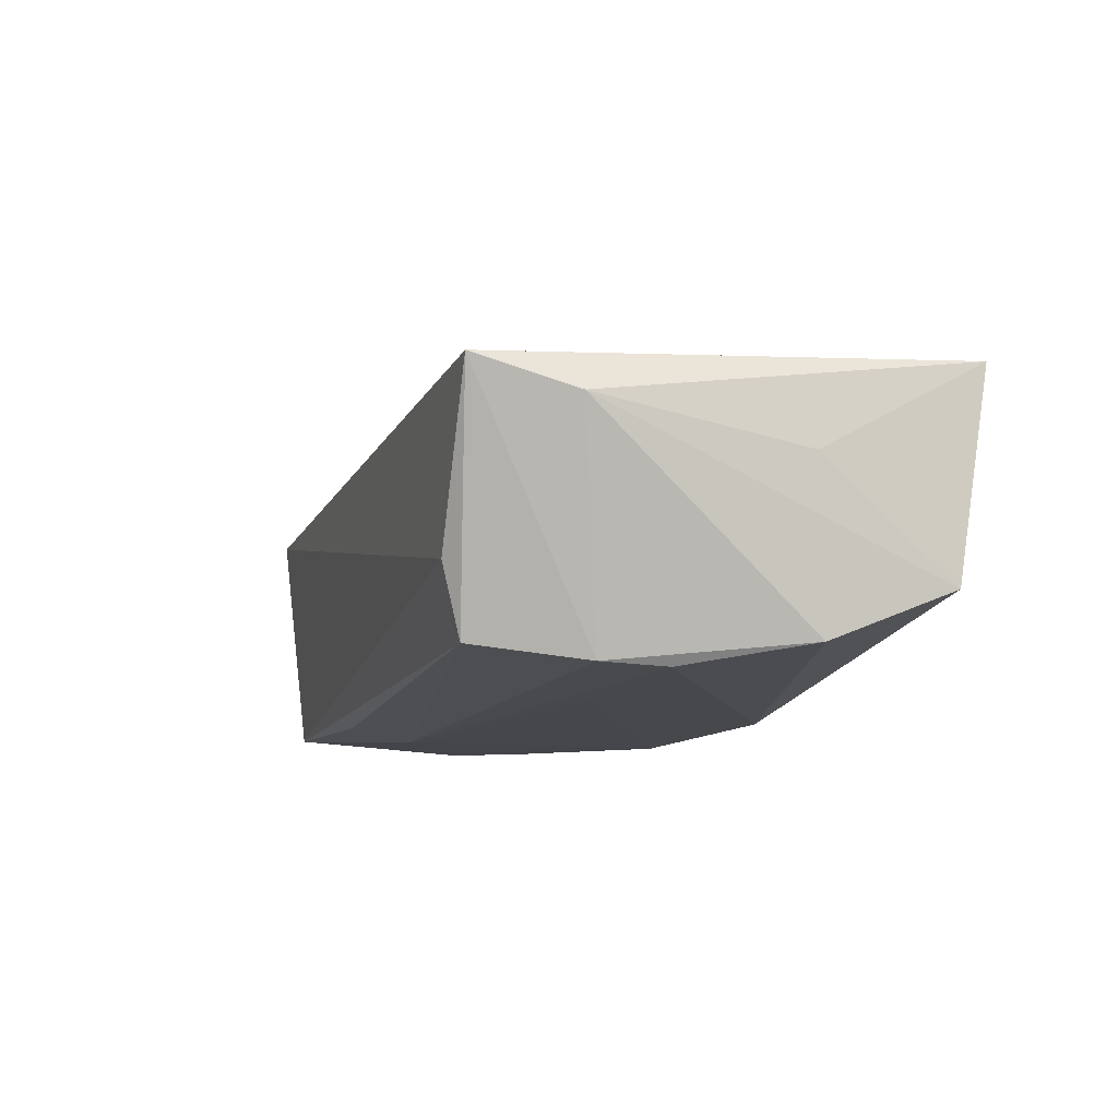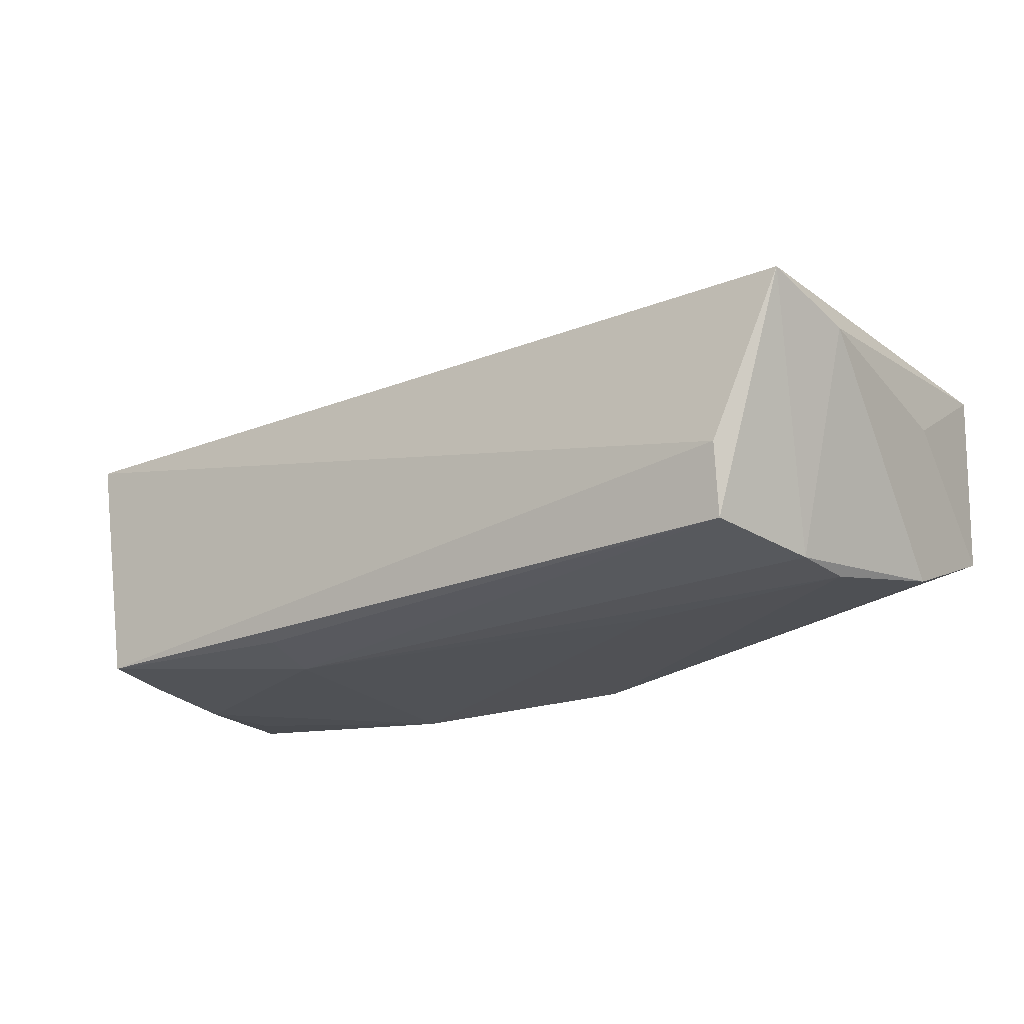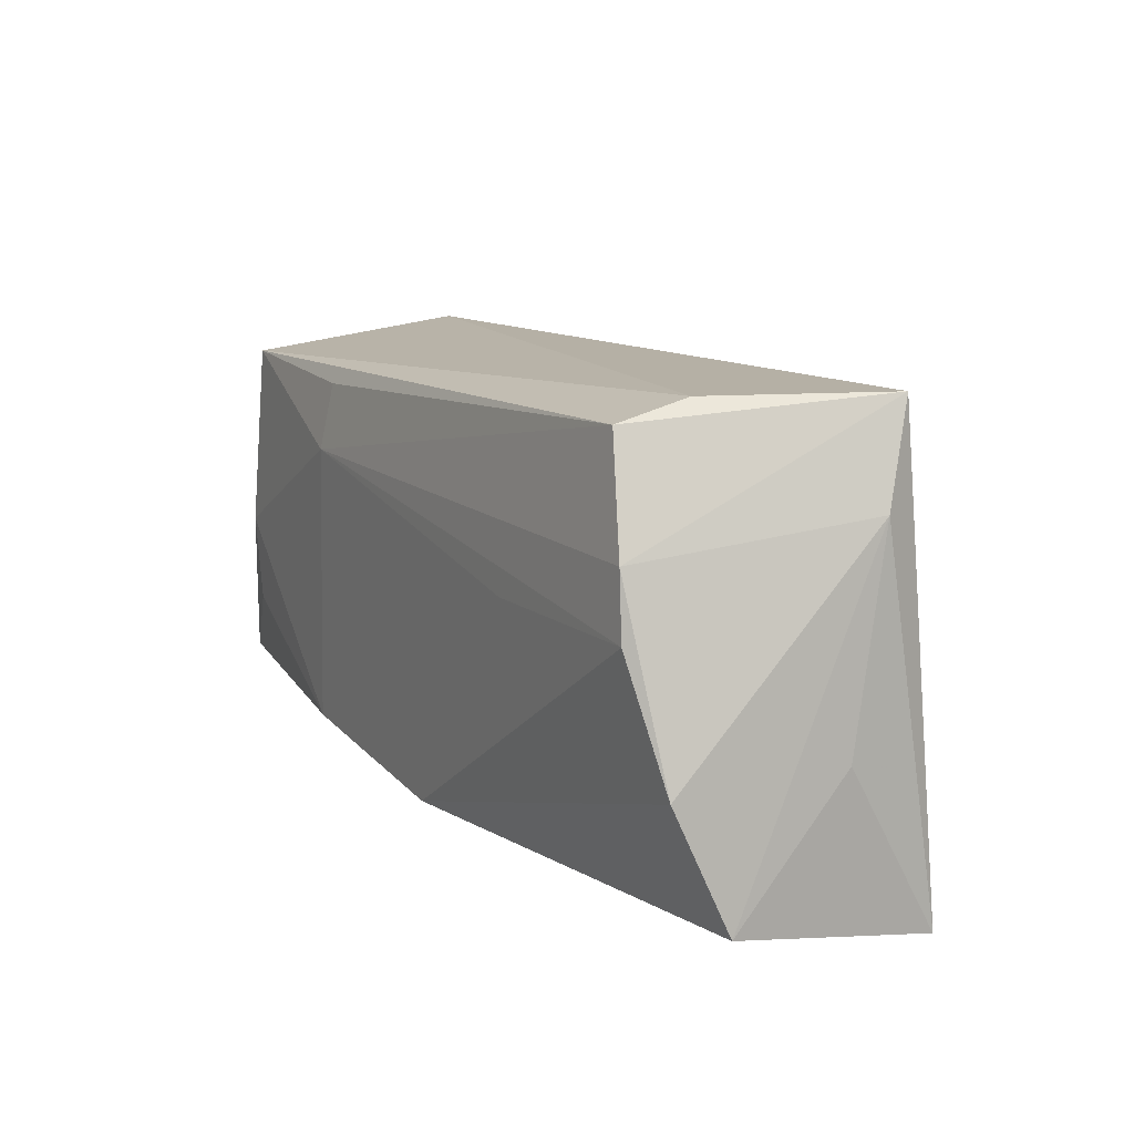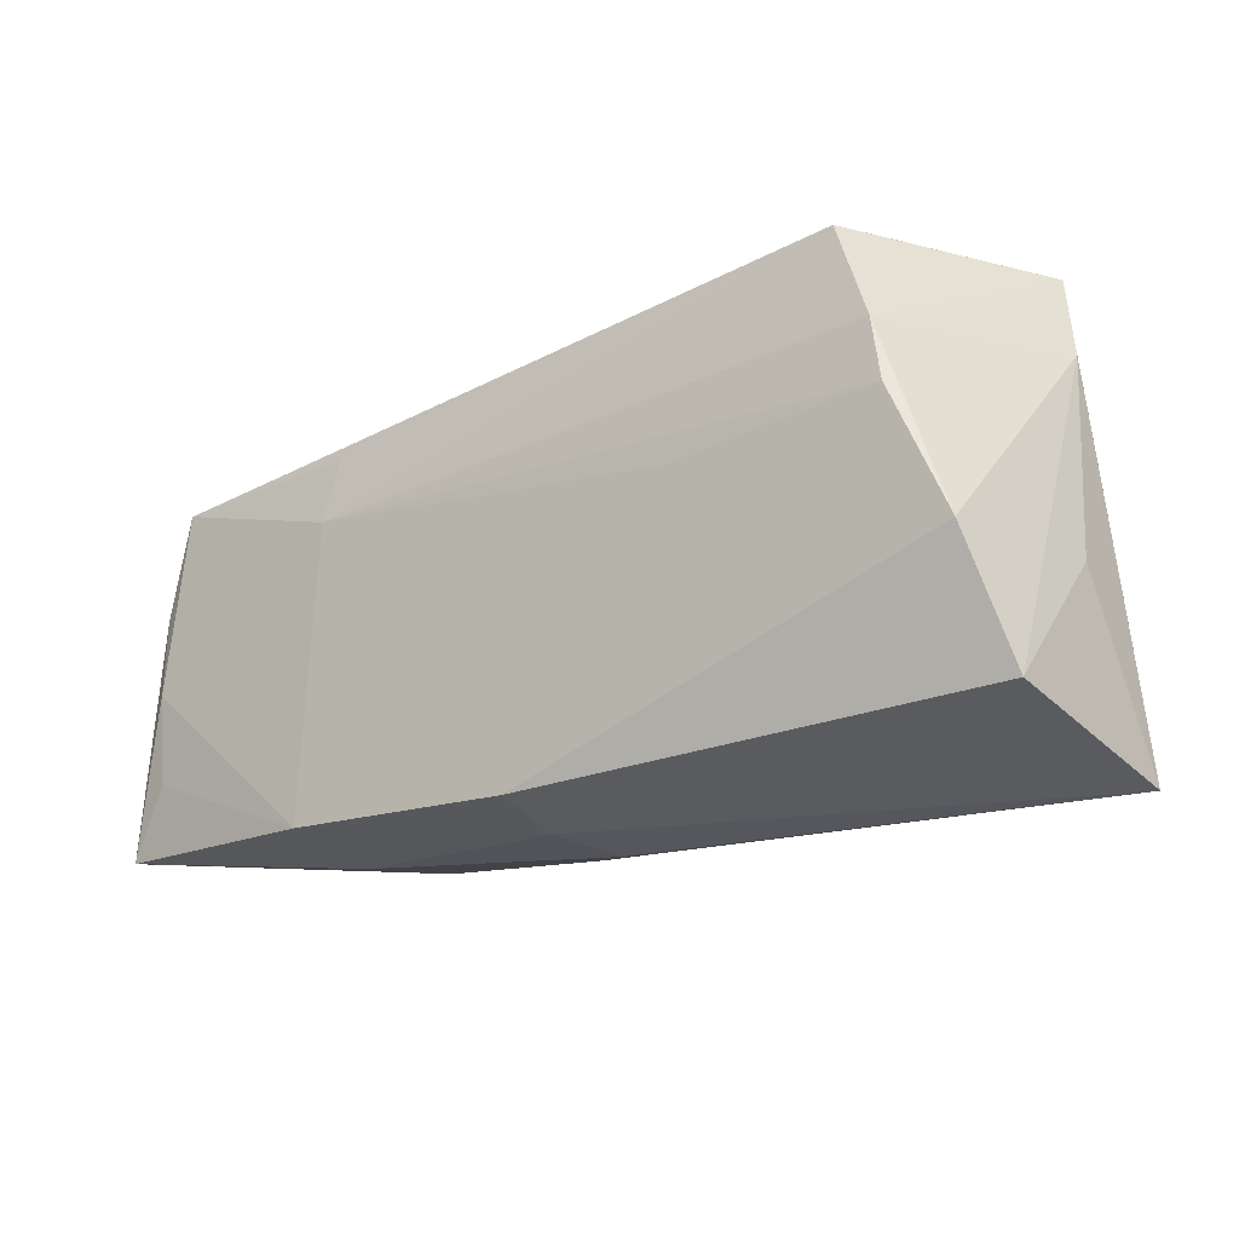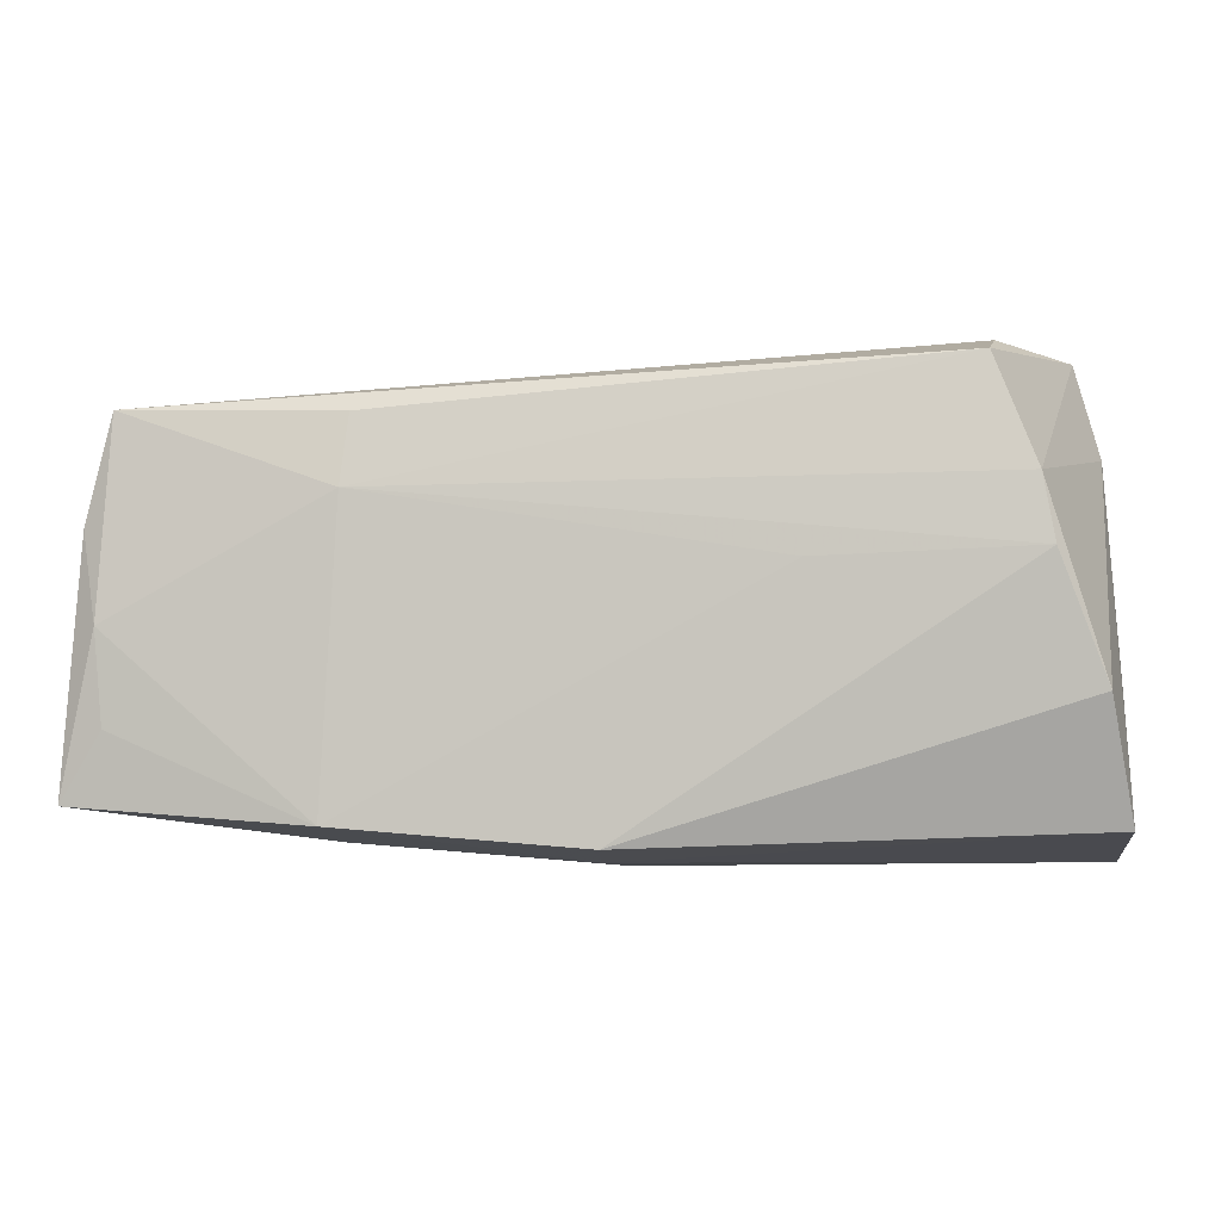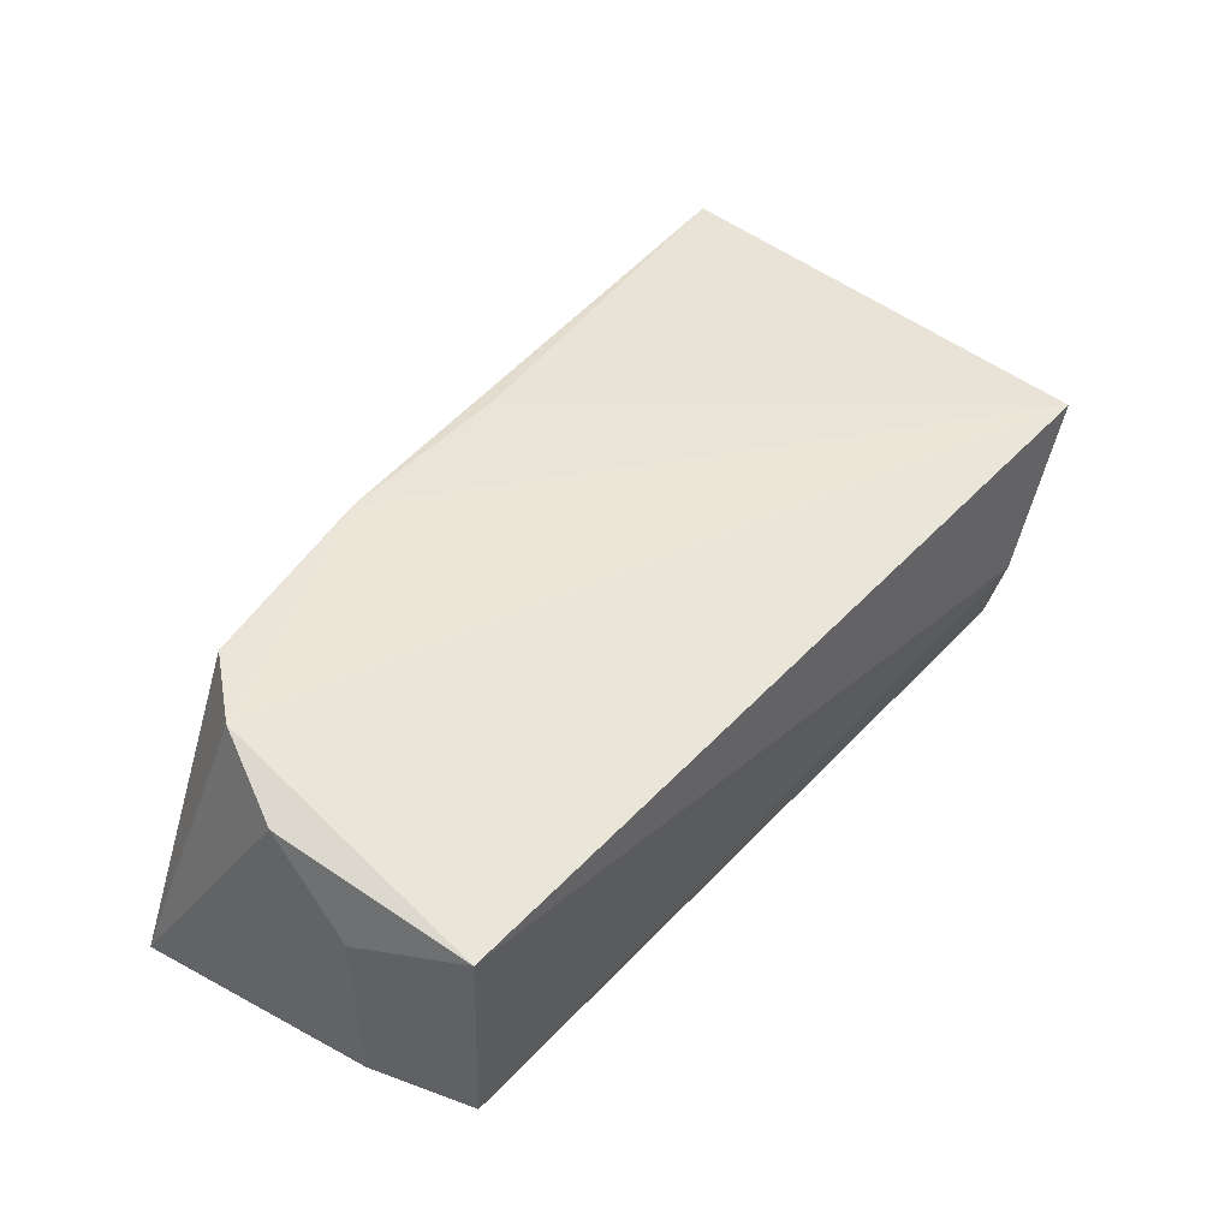
<metadata>
{"format":"obj","ext":"obj","renderer":"f3d","projection":"perspective","resolution":1024,"background":"white","views":[{"elev":-9.0,"azim":-109.7,"up":"+Z"},{"elev":-19.8,"azim":-149.8,"up":"+Z"},{"elev":14.3,"azim":-116.8,"up":"+Y"},{"elev":-22.4,"azim":-139.0,"up":"+Y"},{"elev":-3.4,"azim":-170.9,"up":"+Y"},{"elev":43.5,"azim":127.3,"up":"+Z"}]}
</metadata>
<code>
v -0.04704 0.01392 -0.01613
v -0.05391 -0.008583 -0.01404
v -0.0005118 -0.02665 -0.009374
v 0.02787 -0.02261 -0.01966
v 0.02512 0.02131 -0.01805
v 0.05119 -0.008283 0.02045
v 0.0546 0.009222 -0.01794
v -0.0228 0.005209 -0.01773
v 0.05131 0.02195 -0.01823
v -0.05604 -0.00709 0.005505
v -0.001771 -0.02488 -0.01831
v 0.02774 -0.0247 -0.008471
v -0.00229 -0.0274 -0.0006321
v 0.02582 0.01298 -0.01966
v 0.0534 0.02467 0.01015
v -0.003322 -0.019 0.02174
v -0.04194 0.02684 -0.01425
v -0.05439 0.01783 0.01015
v 0.05183 -0.01242 -0.01921
v -0.04252 0.0291 -0.005761
v -0.0558 -0.0274 0.01664
v 0.04474 -0.01552 0.02129
v 0.05264 -0.001405 -0.01966
v 0.02193 -0.01764 0.02387
v 0.05584 0.001272 0.01565
v -0.05142 0.02944 0.01393
v -0.05635 -0.02307 -0.008233
v -0.04843 0.00619 -0.0166
v 0.057 -0.02065 -0.01821
v 0.05644 0.01068 0.005466
f 26 15 20
f 20 15 9
f 6 26 24
f 15 26 6
f 21 24 16
f 16 26 21
f 24 26 16
f 21 26 18
f 7 9 15
f 20 9 17
f 17 26 20
f 29 6 22
f 22 6 24
f 25 6 29
f 15 6 25
f 13 24 21
f 13 22 24
f 2 11 27
f 27 18 2
f 23 7 29
f 9 7 23
f 2 18 1
f 1 18 26
f 26 17 1
f 29 7 30
f 30 25 29
f 30 7 15
f 15 25 30
f 3 13 21
f 21 27 3
f 3 27 11
f 21 18 10
f 10 27 21
f 18 27 10
f 4 3 11
f 28 11 2
f 2 1 28
f 5 17 9
f 13 3 12
f 29 22 12
f 22 13 12
f 12 4 29
f 3 4 12
f 19 23 29
f 29 4 19
f 19 4 23
f 23 4 14
f 9 23 14
f 14 5 9
f 14 28 1
f 14 1 17
f 17 5 14
f 8 14 4
f 28 14 8
f 8 4 11
f 11 28 8

</code>
